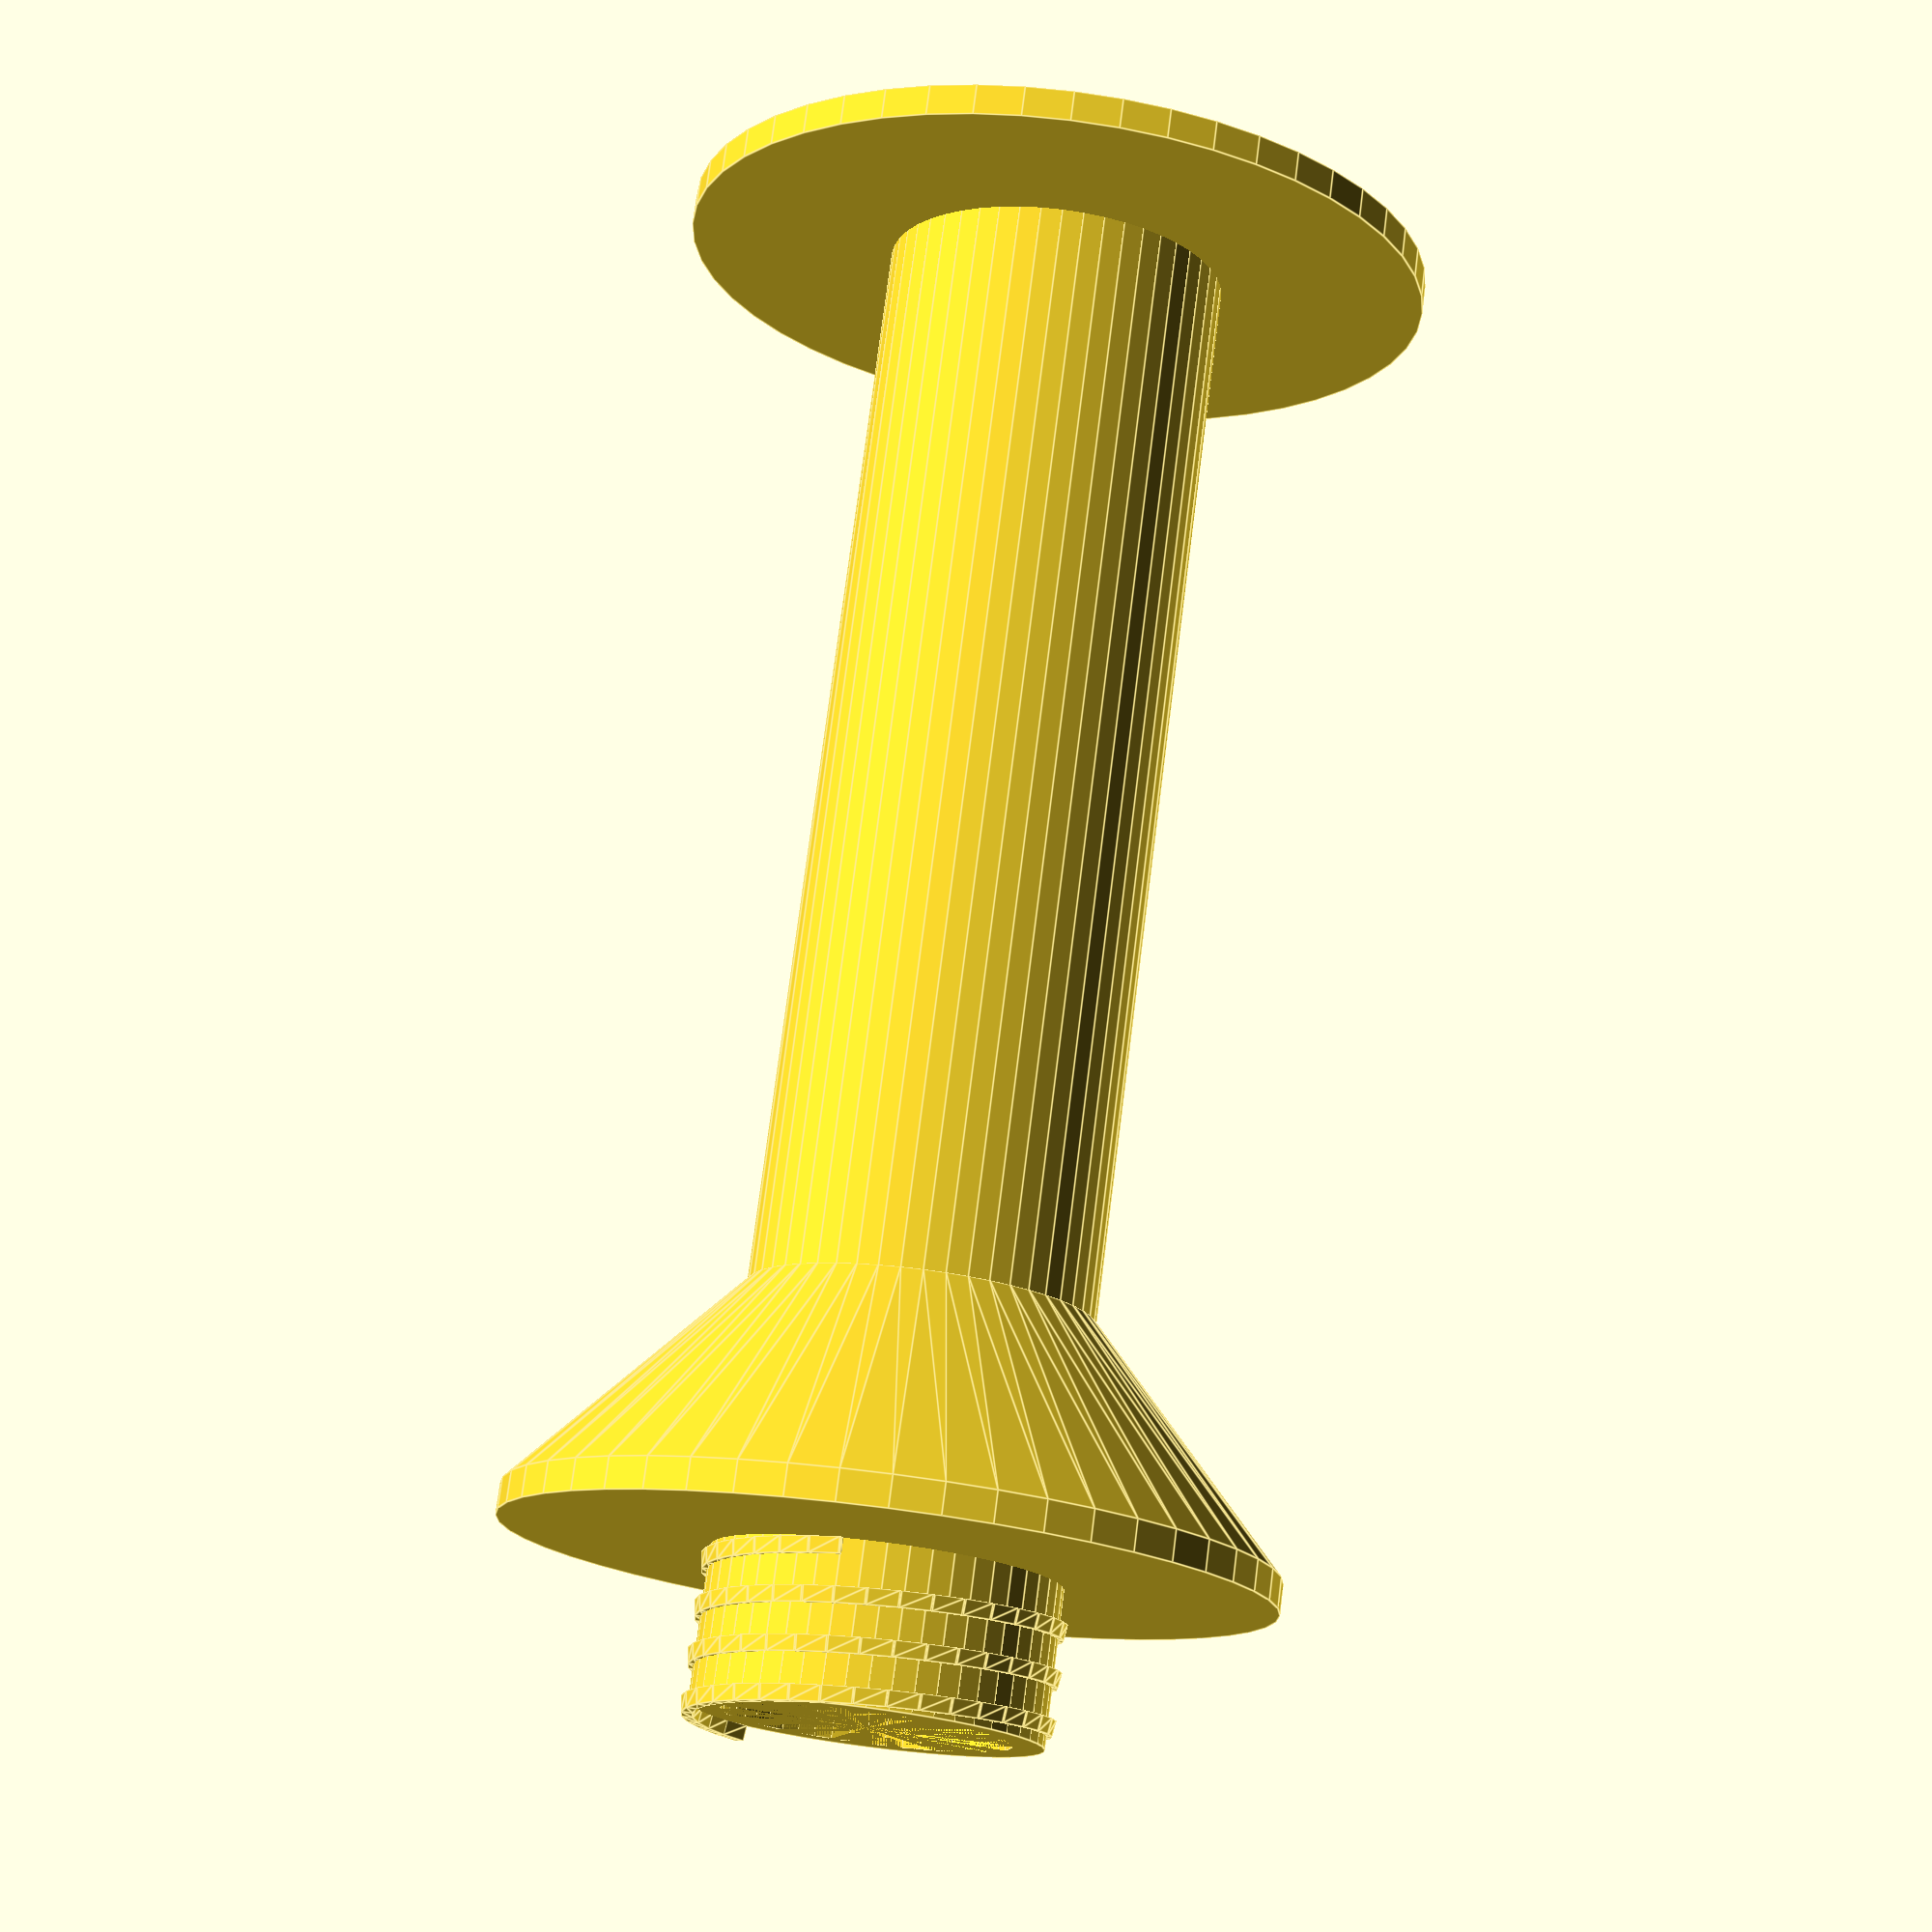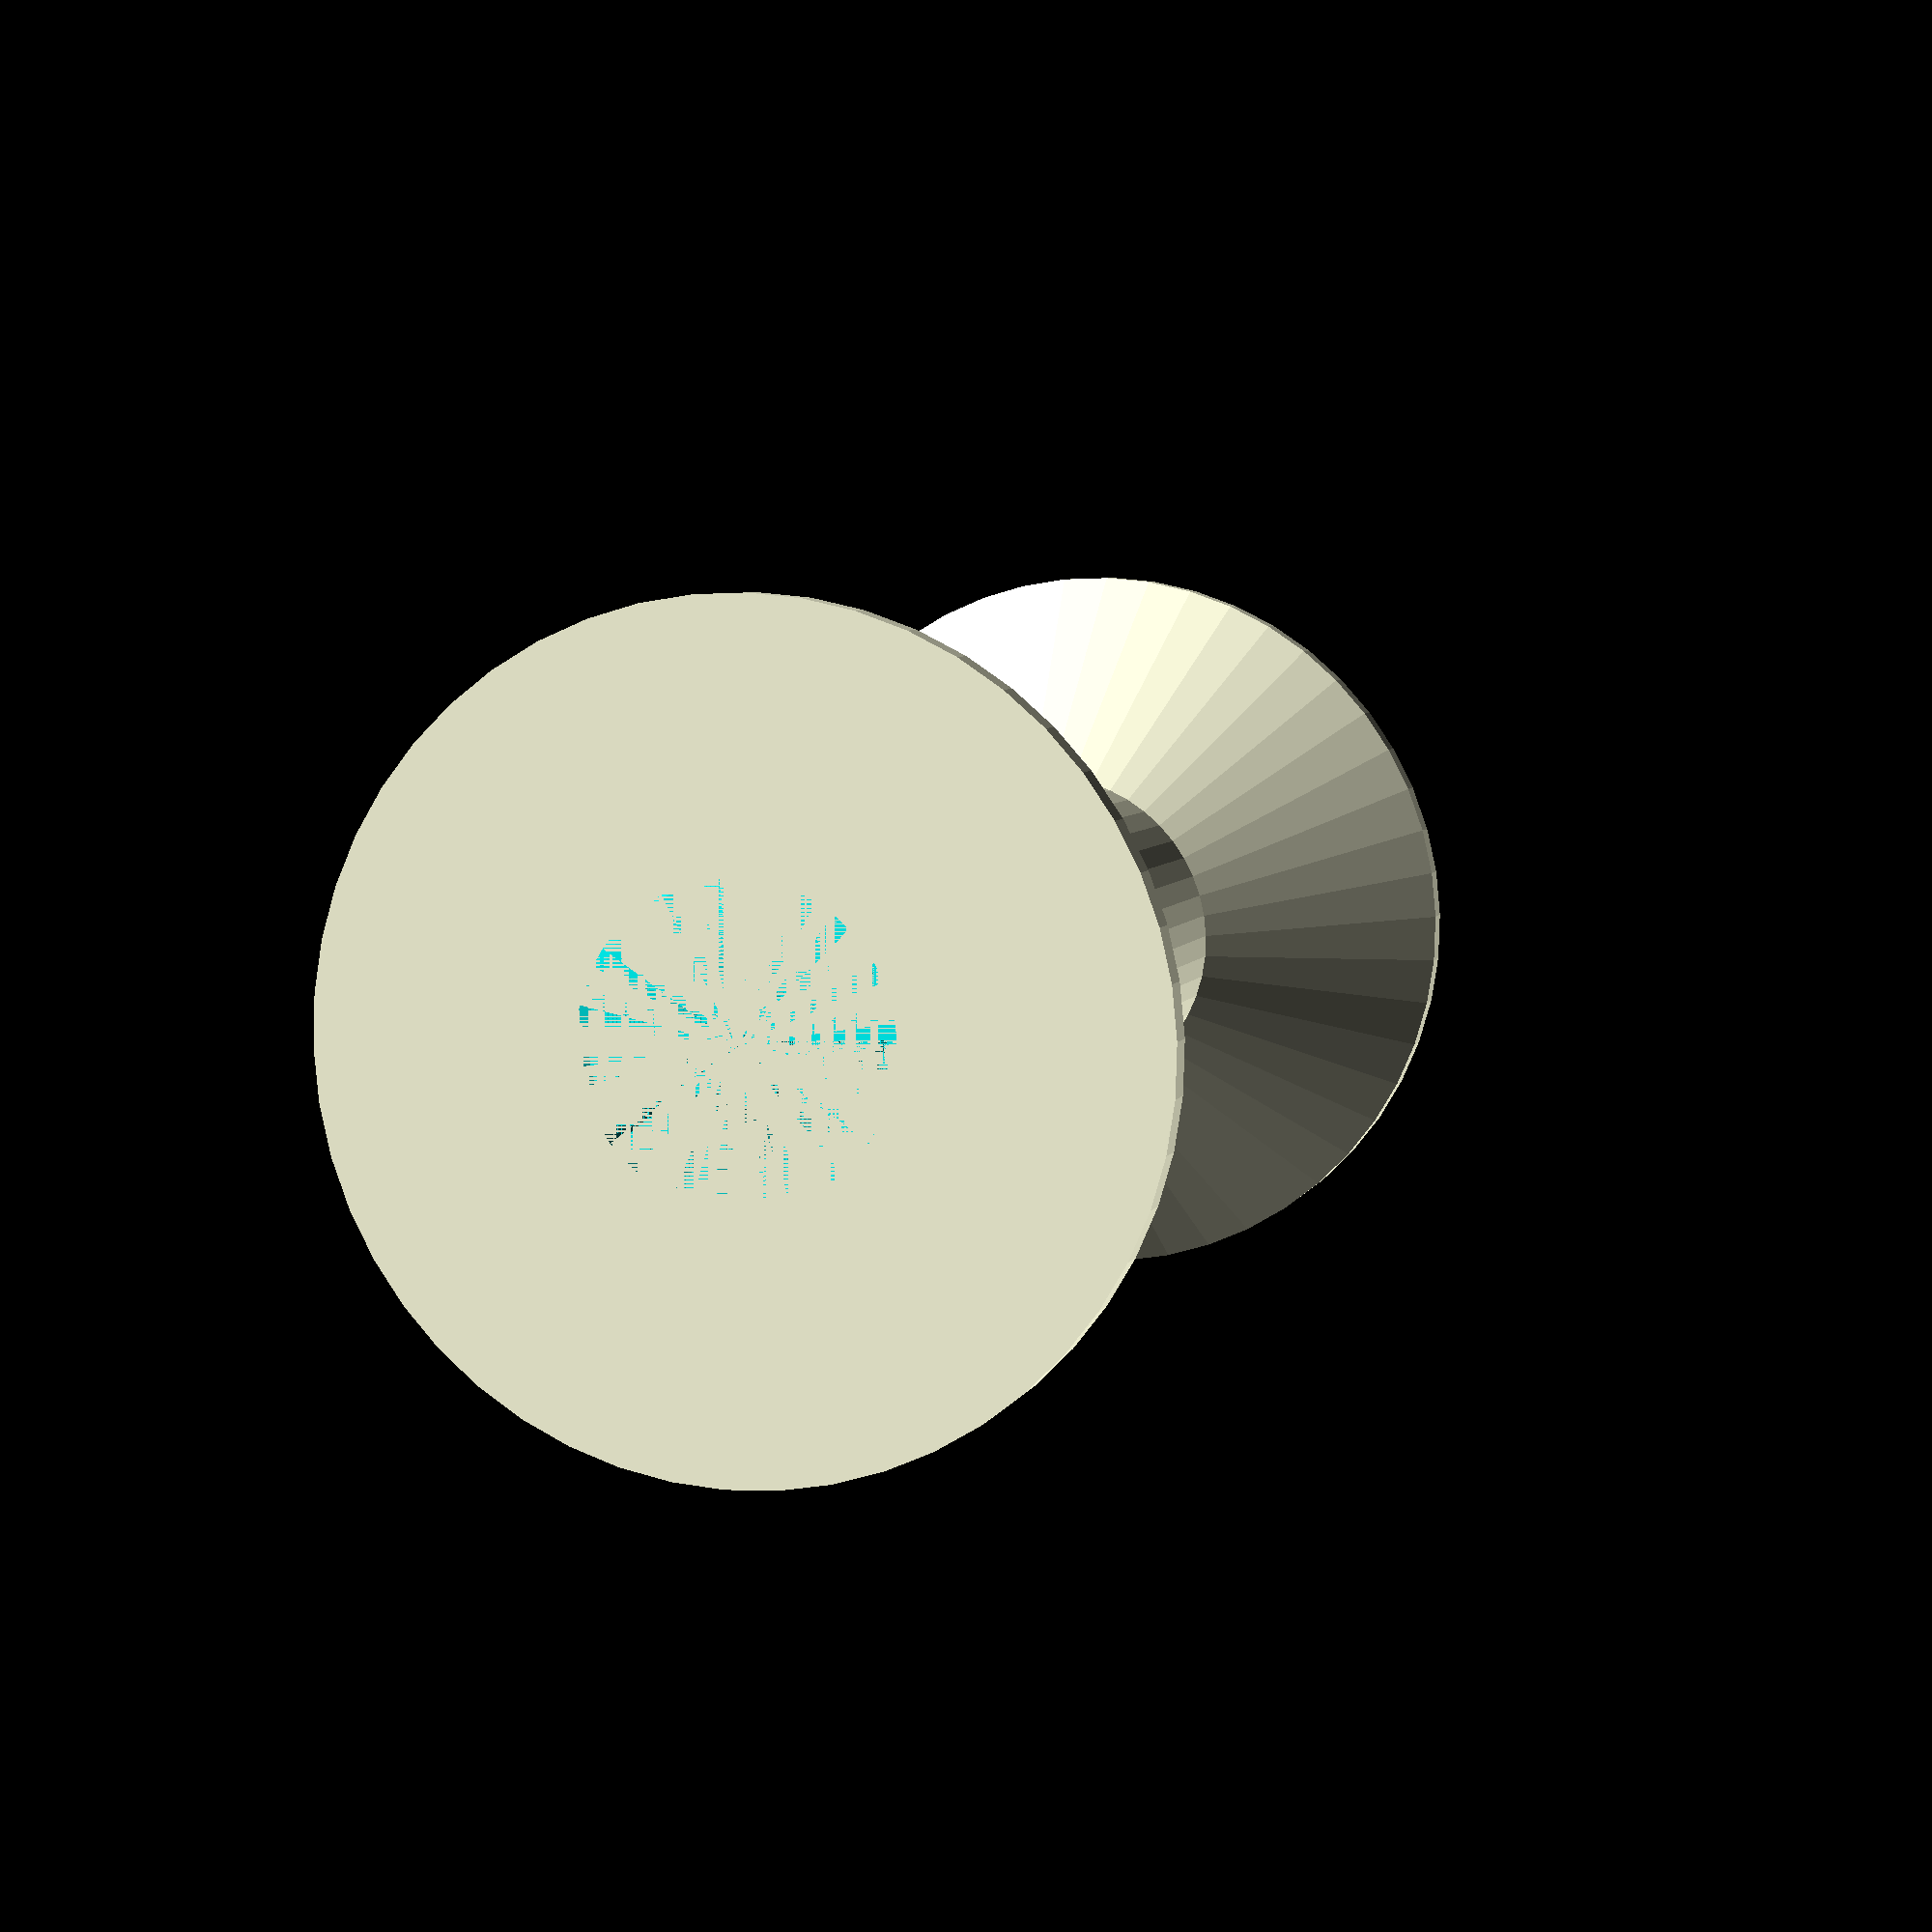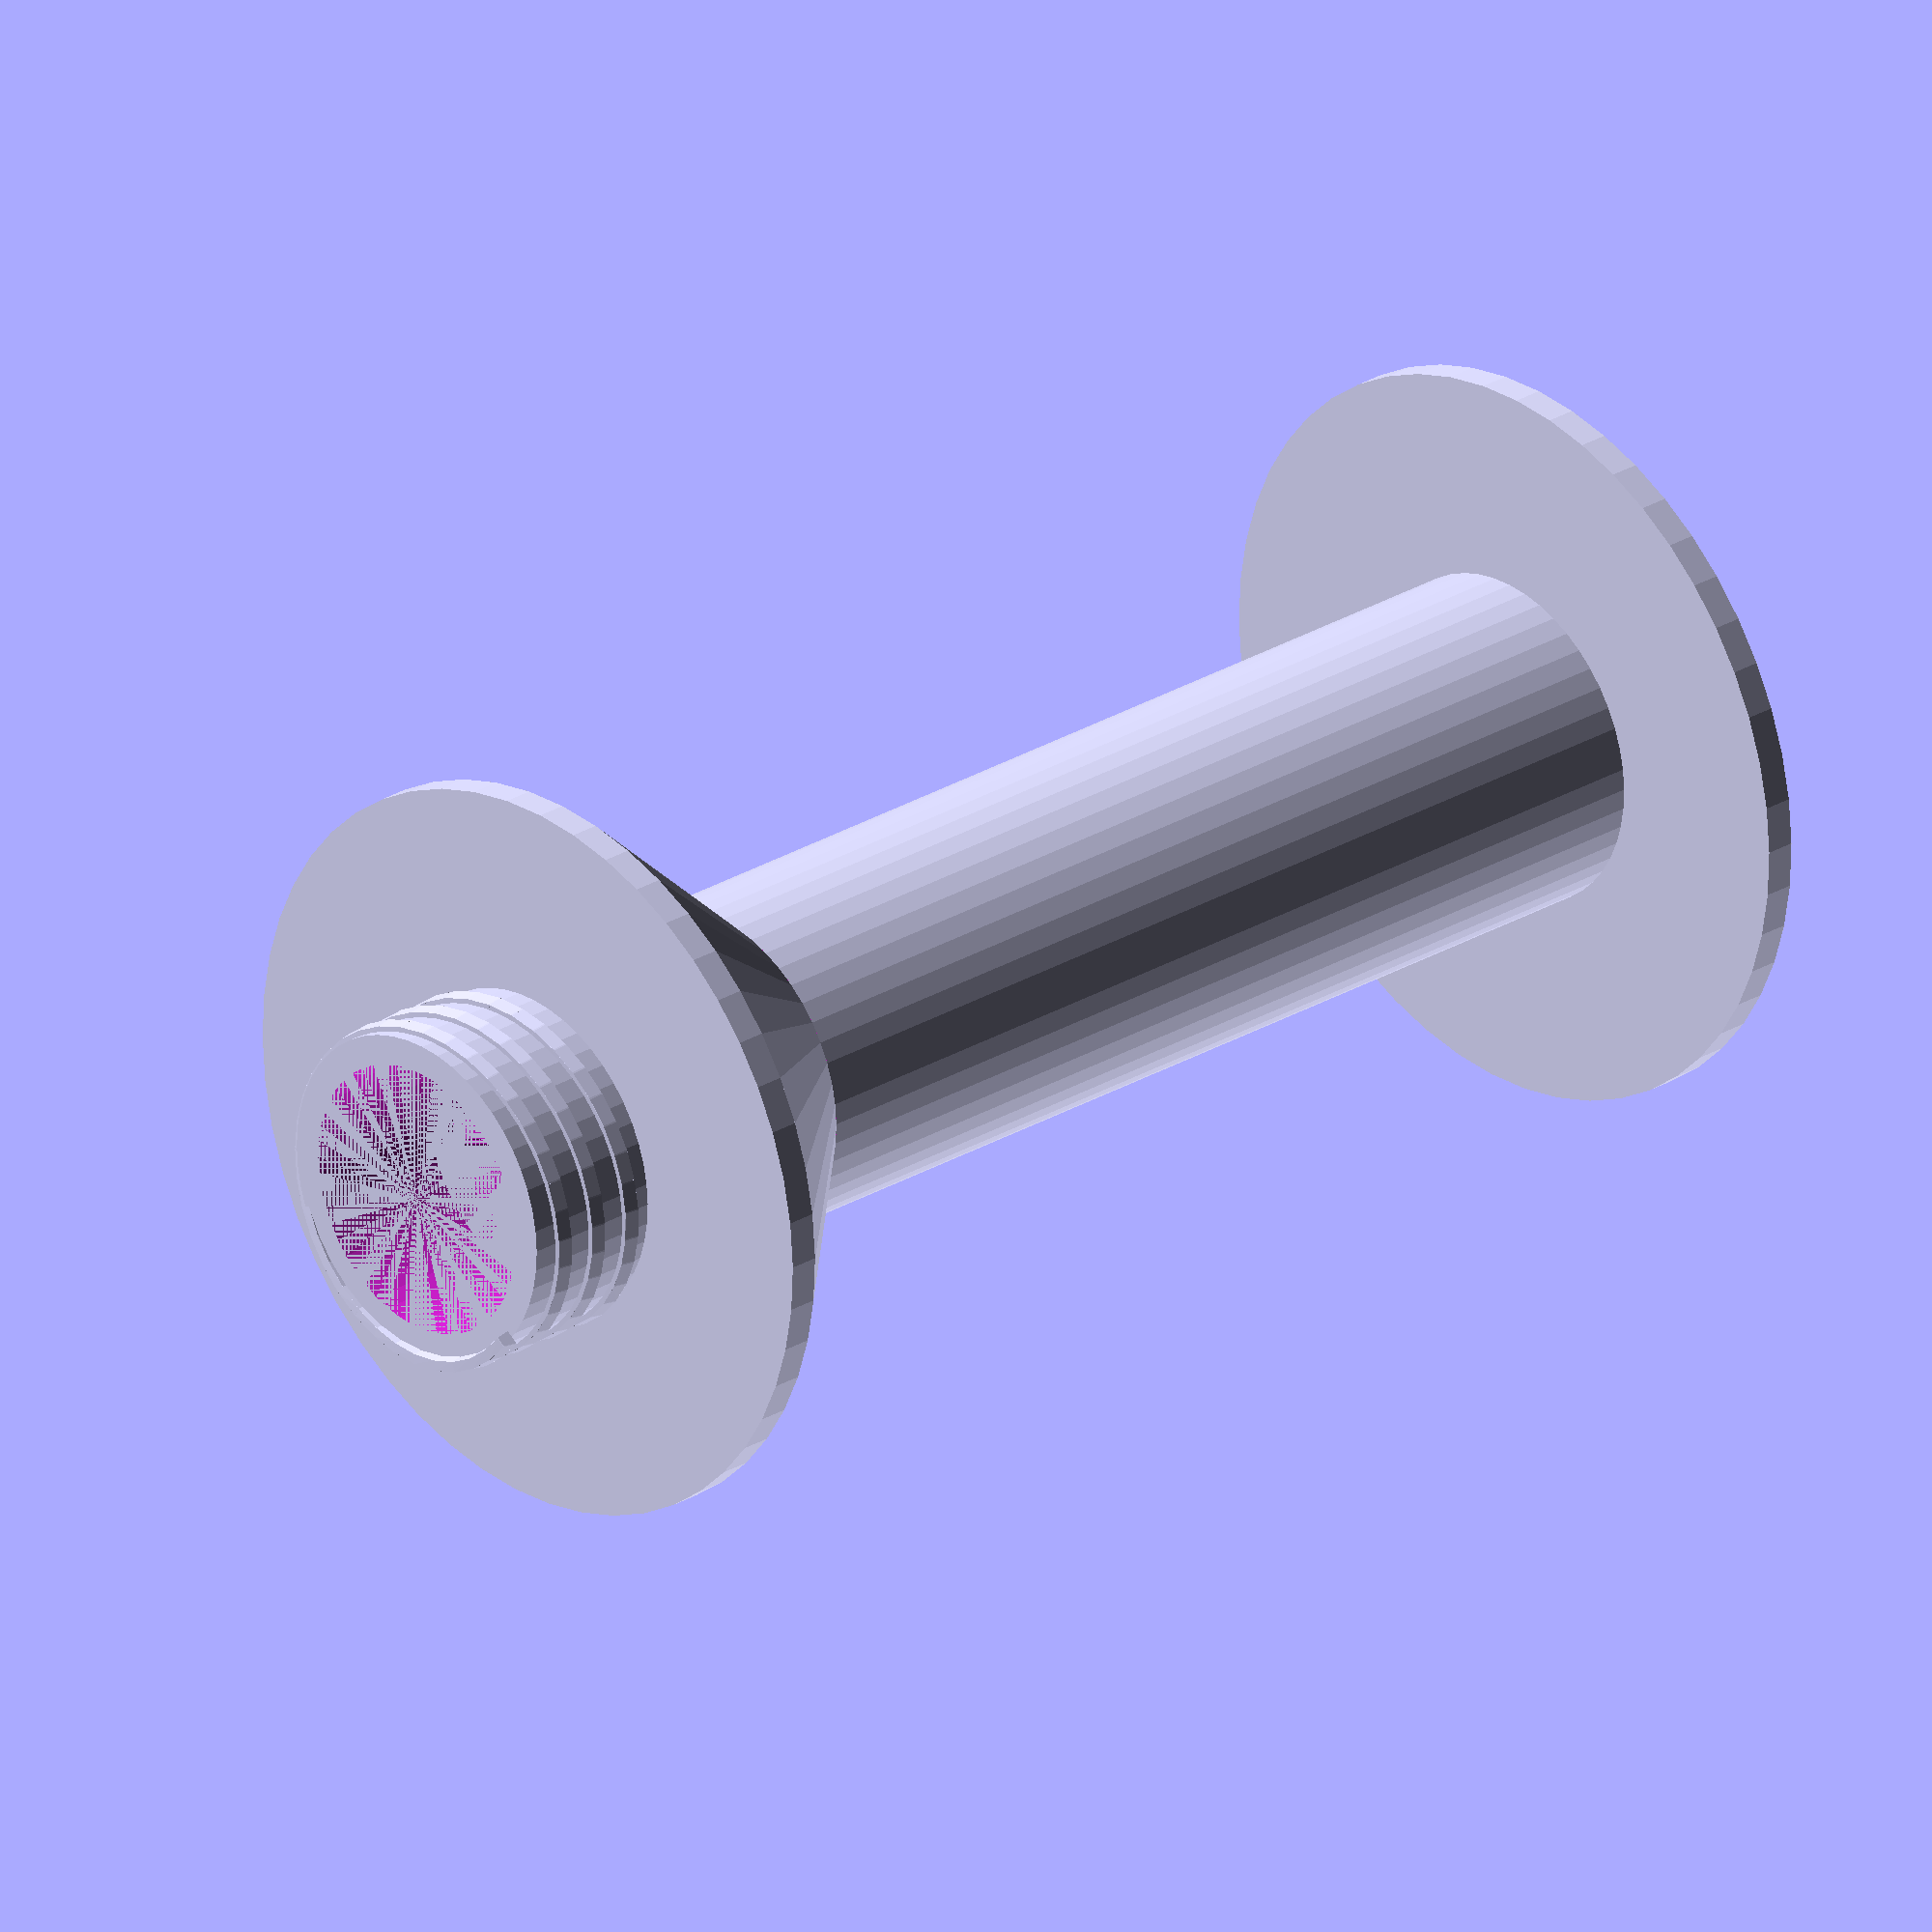
<openscad>
// Rocket Motor Mount with Cap for 3D Printing - CONTINUOUS THREAD GROOVES
// All dimensions in millimeters

// Global Parameters
$fn = 50; // Reduced for faster rendering, increase to 100 for final print

// Main dimensions
inner_radius = 18.4 / 2;  // 9.2mm
wall_thickness = 2;
outer_radius = inner_radius + wall_thickness;  // 10.85mm
total_height = 100;

// Thread parameters
thread_length = 10;
thread_start = total_height - thread_length;  // 90mm from base
thread_pitch = 3;  // M22x1.5 metric thread
thread_depth = 1;  // Conservative depth to maintain wall strength
thread_thickness = 1;  // Controls thread thickness

// Internal retaining band parameters
band_distance_from_thread = 68.5;
band_position = total_height - band_distance_from_thread;  // 31.5mm from base
band_inner_radius = 15 / 2;  // 7.5mm
band_height = 3;

// External disc parameters
disc_outer_radius = 49.5 / 2;  // 24.75mm
disc_thickness = 2;
disc1_position = total_height - 12;  // 88mm from base
disc2_position = 0;  // At base

// Vent hole parameters for bottom disc
vent_hole_diameter = 3;
vent_hole_radius = vent_hole_diameter / 2;
vent_hole_separation = 10;  // Center to center

// Conical support parameters
cone_wall_thickness = 1.5;  // Wall thickness of the cone
cone_height = 15;  // Height of the conical support

// Cap parameters
cap_height = 15;  // Total height of cap
cap_wall_thickness = 2;
cap_top_thickness = 3;  // Thickness of top plate
cap_nozzle_radius = 16 / 2;  // 8mm radius for central hole
cap_clearance = 0.1;  // Clearance for thread fit (adjust based on printer)

// Module for creating external threads with finite thickness
module external_threads(height, radius, pitch, depth, thickness) {
    // Number of segments per turn for smoothness
    segments_per_turn = 36;
    total_angle = 360 * height / pitch;
    total_segments = segments_per_turn * height / pitch;
    
    // Generate thread as a series of small segments
    for(i = [0 : total_segments - 1]) {
        angle = i * total_angle / total_segments;
        z = i * height / total_segments;
        next_angle = (i + 1) * total_angle / total_segments;
        next_z = (i + 1) * height / total_segments;
        
        // Create each thread segment
        hull() {
            // Current position
            rotate([0, 0, angle])
            translate([radius, 0, z])
            rotate([90, 0, 0])
            linear_extrude(height = 0.1)
            polygon(points = [
                [-thickness/2, 0],
                [-thickness/2 * 0.7, depth],
                [thickness/2 * 0.7, depth],
                [thickness/2, 0]
            ]);
            
            // Next position
            rotate([0, 0, next_angle])
            translate([radius, 0, next_z])
            rotate([90, 0, 0])
            linear_extrude(height = 0.1)
            polygon(points = [
                [-thickness/2, 0],
                [-thickness/2 * 0.7, depth],
                [thickness/2 * 0.7, depth],
                [thickness/2, 0]
            ]);
        }
    }
}

// Module for main cylinder body
module main_cylinder() {
    difference() {
        // Outer cylinder
        cylinder(h = total_height, r = outer_radius);
        
        // Inner hollow
        cylinder(h = total_height, r = inner_radius);
    }
}

// Module for internal retaining band
module internal_band() {
    translate([0, 0, band_position]) {
        difference() {
            // Fill the internal space at this height
            cylinder(h = band_height, r = inner_radius);
            // Create the smaller opening
            cylinder(h = band_height, r = band_inner_radius);
        }
    }
}

// Module for conical support structure
module conical_support(disc_position) {
    translate([0, 0, disc_position - cone_height]) {
        difference() {
            // Outer cone (from disc radius at top to cylinder radius at bottom)
            cylinder(h = cone_height, 
                    r1 = outer_radius,  // Bottom radius (at cylinder)
                    r2 = disc_outer_radius);  // Top radius (at disc)
            
            // Inner cone (hollow it out to save material and reduce weight)
            translate([0, 0, -0.01])  // Slight offset to ensure clean difference
                cylinder(h = cone_height + 0.02, 
                        r1 = outer_radius - cone_wall_thickness,  // Bottom inner radius
                        r2 = disc_outer_radius - cone_wall_thickness);  // Top inner radius
            
            // Cut out the center to allow the main cylinder to pass through
            translate([0, 0, -0.01])
                cylinder(h = cone_height + 0.02, r = outer_radius + 0.01);
        }
    }
}

// Module for external mounting discs with vent holes
module mounting_disc(position, add_vent_holes = false) {
    translate([0, 0, position]) {
        difference() {
            cylinder(h = disc_thickness, r = disc_outer_radius);
            
            // Cut out center to fit around main cylinder
            cylinder(h = disc_thickness, r = outer_radius - 0.01);
            
            // Add vent holes if specified (for bottom disc)
            if (add_vent_holes) {
                // First vent hole
                translate([vent_hole_separation/2, 0, 0])
                    cylinder(h = disc_thickness + 1, r = vent_hole_radius);
                // Second vent hole
                translate([-vent_hole_separation/2, 0, 0])
                    cylinder(h = disc_thickness + 1, r = vent_hole_radius);
            }
        }
    }
}

// Complete motor mount assembly
module motor_mount() {
    union() {
        // Main cylinder body
        main_cylinder();
        
        // Add internal retaining band
        internal_band();
        
        // Add conical support for top disc
        conical_support(disc1_position);
        
        // Add external mounting disc (top, no vent holes)
        mounting_disc(disc1_position, false);
        
        // Add external mounting disc (bottom, with vent holes)
        mounting_disc(disc2_position, true);
        
        // Add threads to external surface
        translate([0, 0, thread_start])
            external_threads(thread_length, outer_radius, thread_pitch, thread_depth, thread_thickness);
    }
}

// NEW: Module for creating continuous internal thread grooves using hull operations
module continuous_internal_thread_groove(height, inner_radius, pitch, depth, groove_width) {
    // Number of segments per turn for smoothness
    segments_per_turn = 72;  // Increased for smoother groove
    total_segments = segments_per_turn * height / pitch;
    
    // Create continuous groove by hulling adjacent segments
    for(i = [0 : total_segments - 1]) {
        angle1 = i * 360 / segments_per_turn;
        z1 = i * height / total_segments;
        angle2 = (i + 1) * 360 / segments_per_turn;
        z2 = (i + 1) * height / total_segments;
        
        // Hull between consecutive positions to create continuous groove
        hull() {
            // First position
            rotate([0, 0, angle1])
            translate([inner_radius, 0, z1])
            rotate([0, 90, 0])
            cylinder(h = depth * 1.5, r = groove_width/2);
            
            // Second position
            rotate([0, 0, angle2])
            translate([inner_radius, 0, z2])
            rotate([0, 90, 0])
            cylinder(h = depth * 1.5, r = groove_width/2);
        }
    }
}

// Alternative method using polyhedron for truly continuous groove
module helical_thread_cutter(height, radius, pitch, depth, width) {
    // This creates a spiral cutting tool
    linear_extrude(height = height, twist = -360 * height / pitch, slices = height * 2)
    translate([radius, 0, 0])
    square([depth * 2, width], center = true);
}

// IMPROVED: Screw cap with continuous internal thread grooves
module screw_cap() {
    // Calculate the inner radius for thread engagement
    thread_inner_radius = outer_radius + cap_clearance;
    
    difference() {
        // Main cap body
        union() {
            // Cylindrical body with enough thickness for threads
            cylinder(h = cap_height, 
                    r = thread_inner_radius + thread_depth + cap_wall_thickness);
            
            // Grip ridges for easier handling
            for(i = [0:11]) {
                rotate([0, 0, i * 30])
                translate([thread_inner_radius + thread_depth + cap_wall_thickness - 0.5, 0, cap_height/2])
                    cube([1, 3, cap_height * 0.6], center = true);
            }
        }
        
        // Main hollow cavity for the motor mount body
        translate([0, 0, cap_top_thickness])
            cylinder(h = cap_height, r = thread_inner_radius - thread_depth * 0.5);
        
        // Thread engagement area - slightly wider
        translate([0, 0, cap_height - thread_length - 1])
            cylinder(h = thread_length + 1.1, r = thread_inner_radius + thread_depth * 0.3);
        
        // Cut continuous internal thread grooves
        translate([0, 0, cap_height - thread_length])
            continuous_internal_thread_groove(
                height = thread_length,
                inner_radius = thread_inner_radius,
                pitch = thread_pitch,
                depth = thread_depth * 1.2,  // Slightly deeper for better engagement
                groove_width = thread_thickness * 1.2  // Slightly wider for clearance
            );
        
        // Central nozzle hole
        cylinder(h = cap_height + 1, r = cap_nozzle_radius);
        
        // Top chamfer for nozzle
        translate([0, 0, cap_height - 1])
            cylinder(h = 1.5, r1 = cap_nozzle_radius, r2 = cap_nozzle_radius + 1);
        
        // Lead-in chamfer at bottom for easier threading
        translate([0, 0, cap_height - 1])
            cylinder(h = 1.5, 
                    r1 = thread_inner_radius - thread_depth * 0.5,
                    r2 = thread_inner_radius + thread_depth + cap_clearance);
        
        // Thread lead-in taper
        translate([0, 0, cap_height - thread_length - 1])
            cylinder(h = 1, 
                    r1 = thread_inner_radius + thread_depth * 0.3,
                    r2 = thread_inner_radius);
    }
}

// Alternative cap using linear_extrude method for perfectly continuous threads
module screw_cap_alternative() {
    // Calculate the inner radius for thread engagement
    thread_inner_radius = outer_radius + cap_clearance;
    
    difference() {
        // Main cap body
        union() {
            // Cylindrical body
            cylinder(h = cap_height, 
                    r = thread_inner_radius + thread_depth + cap_wall_thickness);
            
            // Grip ridges
            for(i = [0:11]) {
                rotate([0, 0, i * 30])
                translate([thread_inner_radius + thread_depth + cap_wall_thickness - 0.5, 0, cap_height/2])
                    cube([1, 3, cap_height * 0.6], center = true);
            }
        }
        
        // Main hollow cavity
        translate([0, 0, cap_top_thickness])
            cylinder(h = cap_height, r = thread_inner_radius - thread_depth * 0.5);
        
        // Thread area
        translate([0, 0, cap_height - thread_length - 1])
            cylinder(h = thread_length + 1.1, r = thread_inner_radius + thread_depth * 0.3);
        
        // Use helical cutter for perfectly continuous groove
        translate([0, 0, cap_height - thread_length])
            helical_thread_cutter(
                height = thread_length,
                radius = thread_inner_radius,
                pitch = thread_pitch,
                depth = thread_depth * 1.2,
                width = thread_thickness * 1.2
            );
        
        // Central nozzle hole
        cylinder(h = cap_height + 1, r = cap_nozzle_radius);
        
        // Chamfers
        translate([0, 0, cap_height - 1])
            cylinder(h = 1.5, r1 = cap_nozzle_radius, r2 = cap_nozzle_radius + 1);
    }
}

// RENDERING OPTIONS
// Uncomment the option you want to render:

// Option 1: Motor mount only
motor_mount();

// Option 2: Cap with continuous grooves (hull method)
// screw_cap();

// Option 2b: Cap with helical cutter method (alternative - may be smoother)
// screw_cap_alternative();

// Option 3: Both parts side by side for printing
// motor_mount();
// translate([60, 0, 0])
//     rotate([180, 0, 0])
//     screw_cap();

// Option 4: Assembly view (cap on mount)
// motor_mount();
// color("red", 0.5)
//     translate([0, 0, total_height - cap_height + cap_top_thickness])
//     screw_cap();

// Option 5: Cross-section view - BEST FOR VERIFYING CONTINUOUS GROOVES
// difference() {
//     union() {
//         motor_mount();
//         color("red", 0.7)
//             translate([0, 0, total_height - cap_height + cap_top_thickness])
//             screw_cap();
//     }
//     translate([0, -50, -1])
//         cube([100, 100, 150]);
// }

// PRINT RECOMMENDATIONS:
// 1. Print mount vertically with supports for overhangs
// 2. Print cap upside down (threads facing build plate) for best thread quality
// 3. Layer height: 0.15-0.2mm for good thread detail
// 4. Initial cap_clearance set to 0.3mm - adjust based on your printer
// 5. Test with a short section first (reduce thread_length to 3mm for testing)
// 6. If threads are too tight, increase cap_clearance by 0.1mm increments
// 7. For smoother threads, increase $fn to 100 for final render
</openscad>
<views>
elev=105.3 azim=76.7 roll=172.8 proj=p view=edges
elev=174.9 azim=275.5 roll=345.5 proj=p view=solid
elev=333.9 azim=157.5 roll=46.0 proj=o view=solid
</views>
